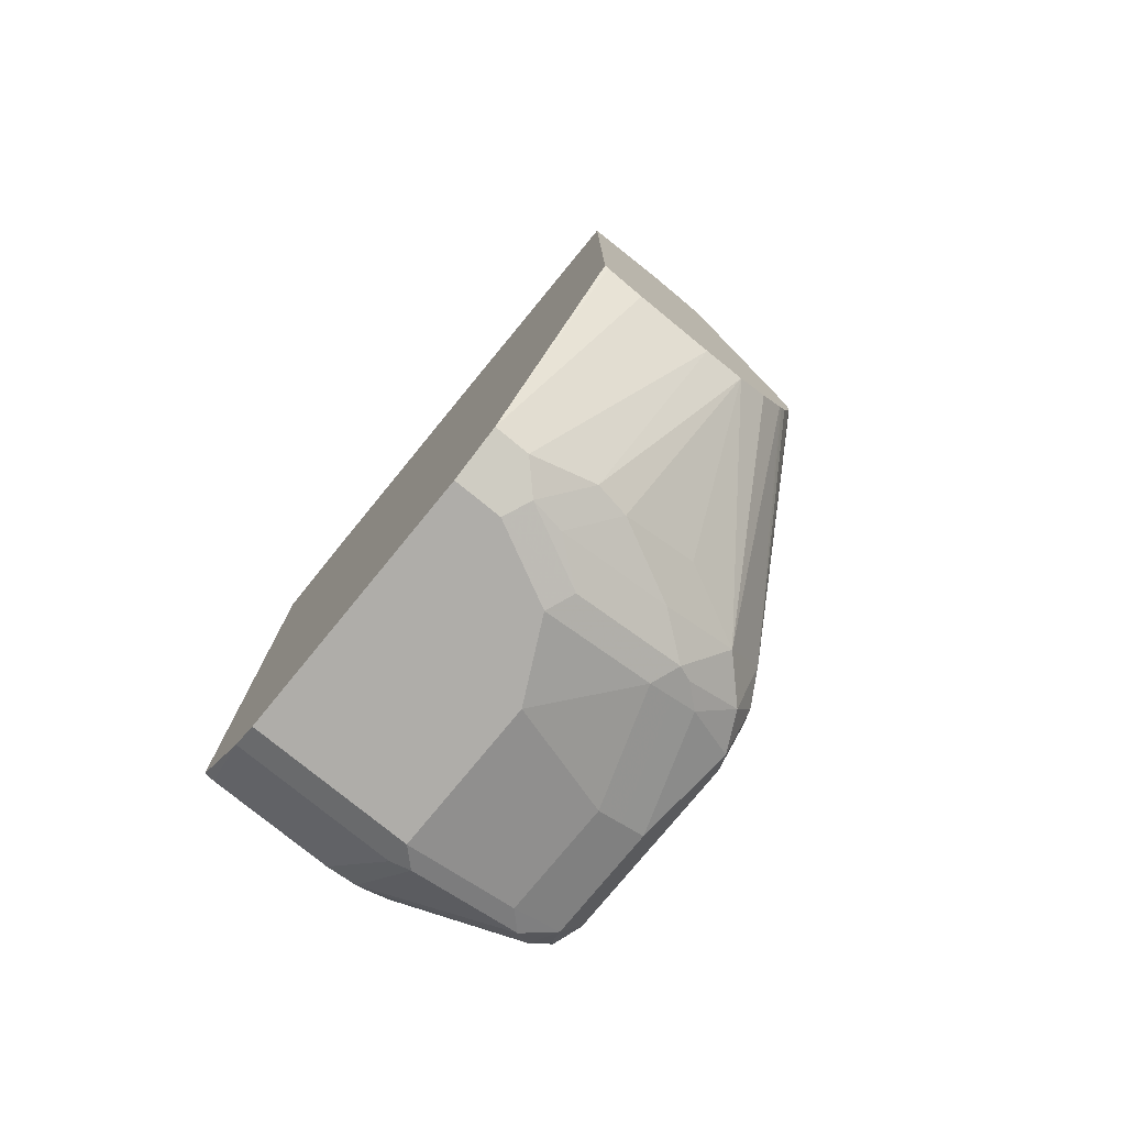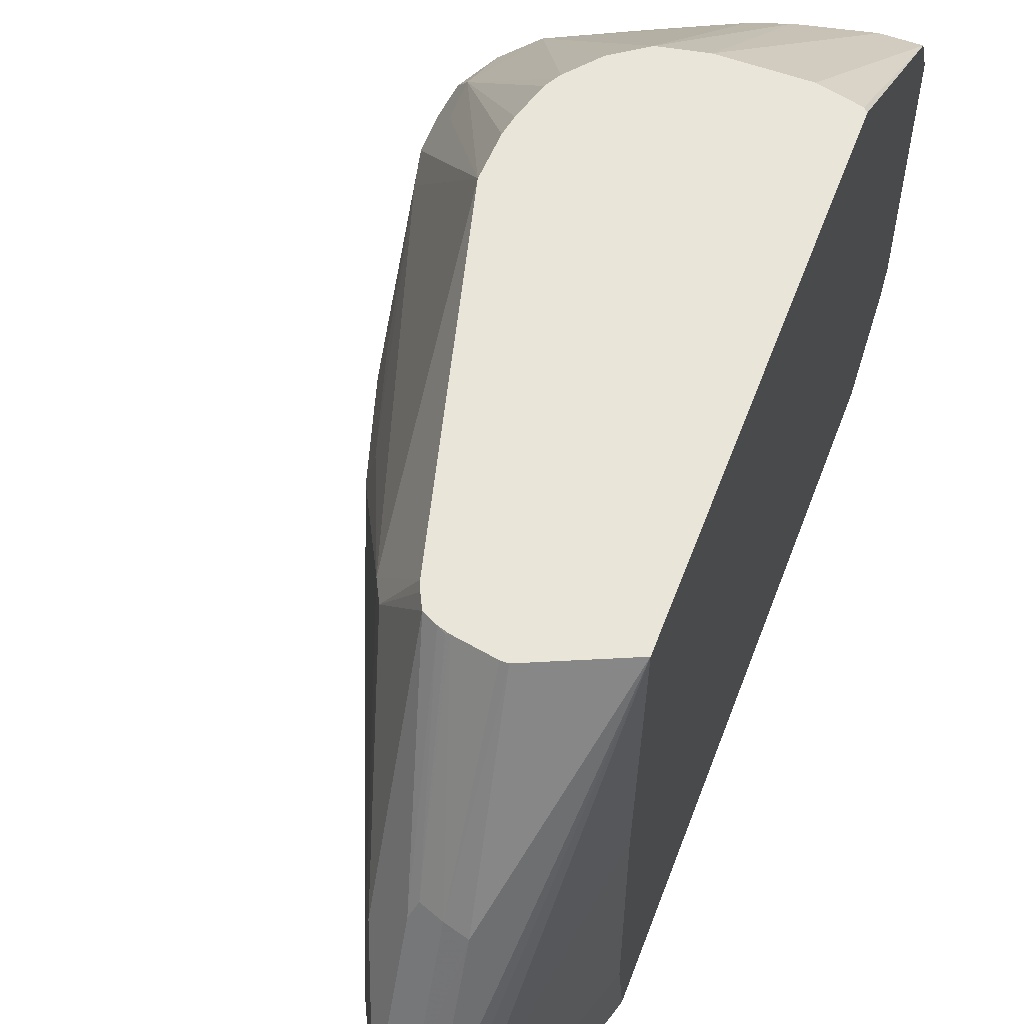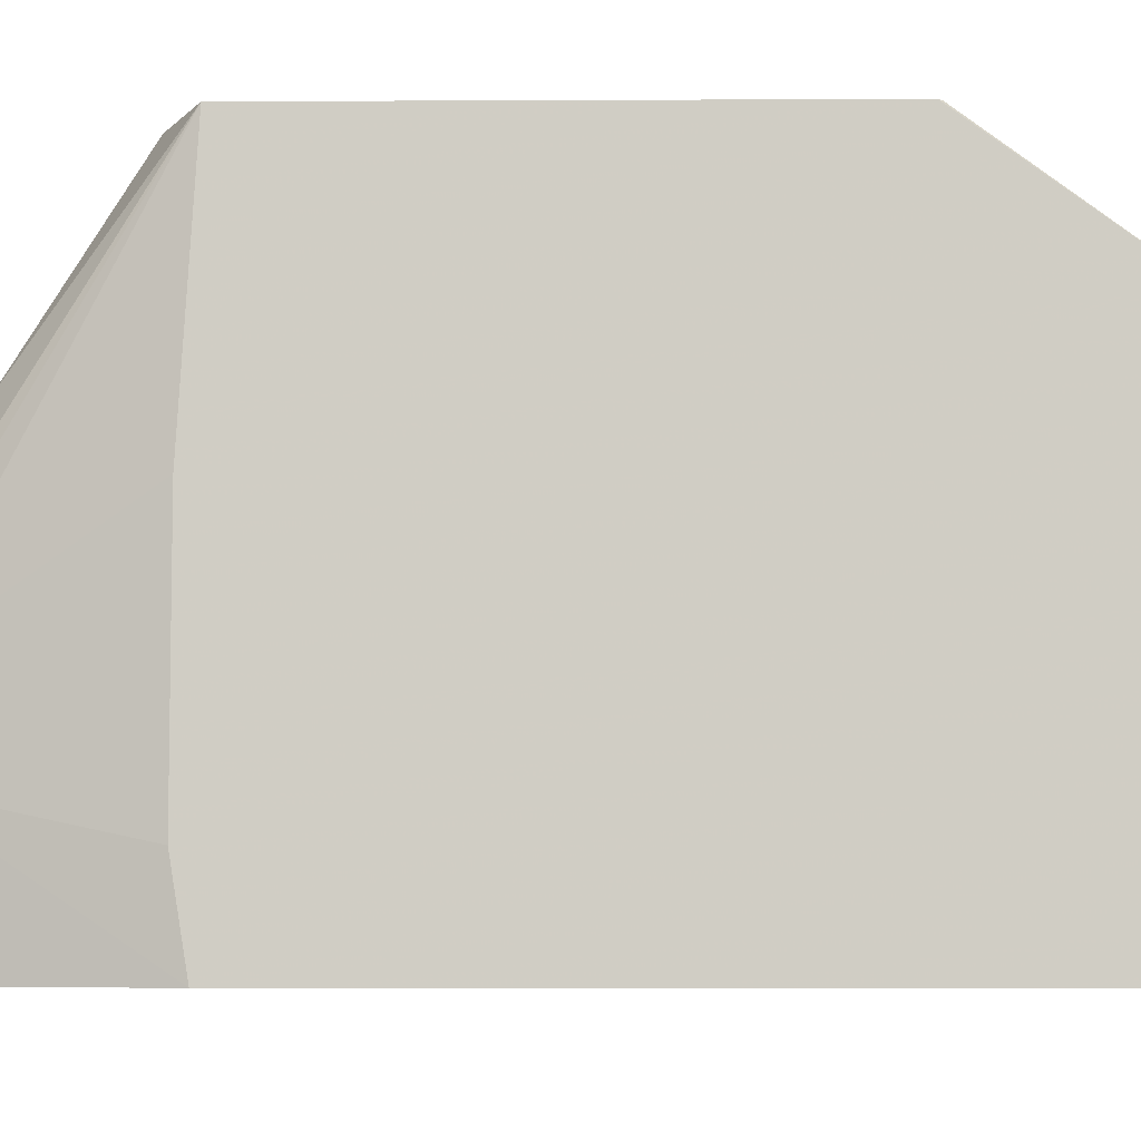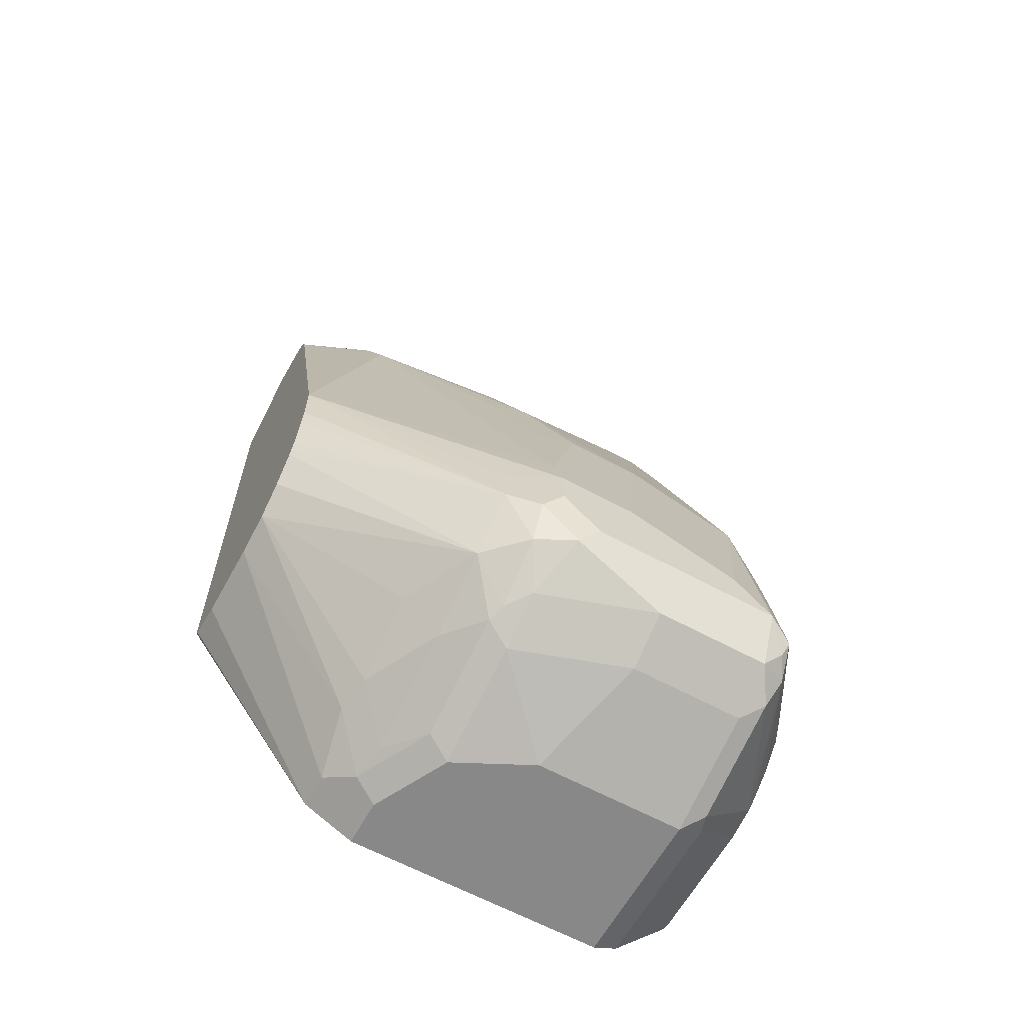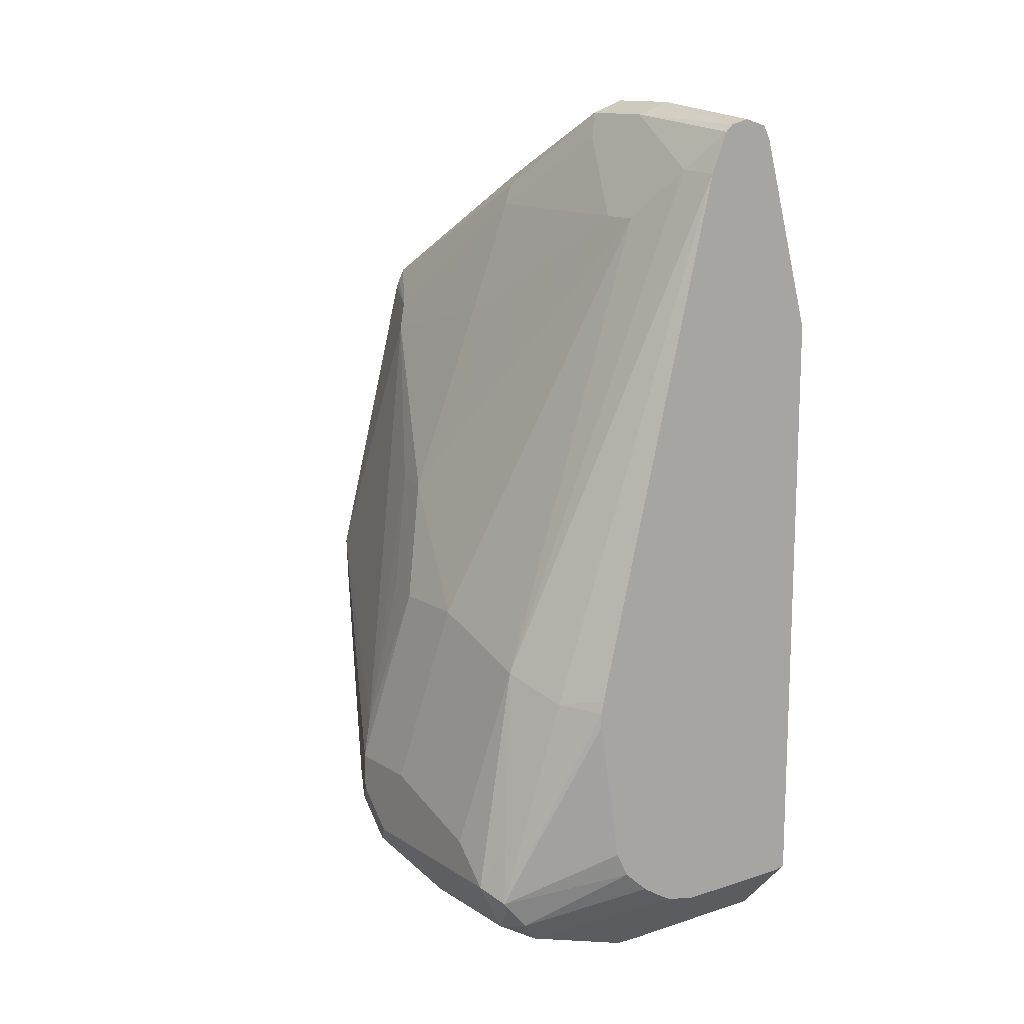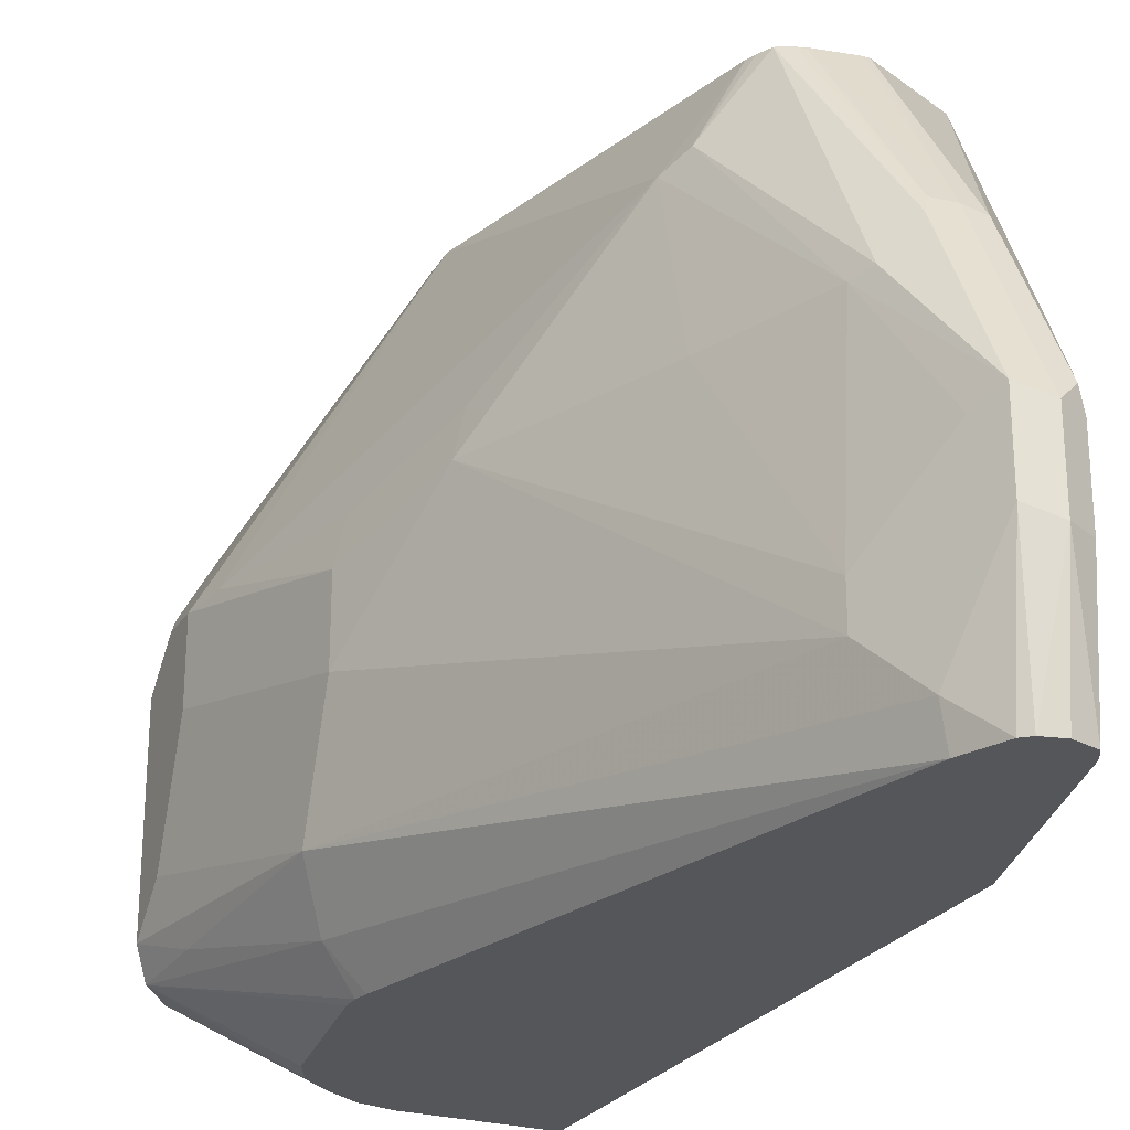
<metadata>
{"format":"obj","ext":"obj","renderer":"f3d","projection":"perspective","resolution":1024,"background":"white","views":[{"elev":-77.2,"azim":140.7,"up":"+Z"},{"elev":58.1,"azim":20.5,"up":"+Y"},{"elev":-6.7,"azim":90.8,"up":"+Y"},{"elev":-62.8,"azim":-118.8,"up":"+Z"},{"elev":13.6,"azim":-35.7,"up":"+Z"},{"elev":-25.4,"azim":-25.4,"up":"+Y"}]}
</metadata>
<code>
v 0.1415 -0.4309 -0.08712
v 0.102 -0.4309 -0.08712
v 0.1612 -0.4309 -0.0822
v 0.1631 -0.5066 -0.1842
v 0.081 -0.4309 -0.08304
v 0.1447 -0.5066 -0.1842
v 0.1119 -0.5001 -0.1711
v 0.1631 -0.4309 -0.08035
v 0.1631 -0.533 -0.1974
v 0.06581 -0.4309 -0.07237
v 0.09374 -0.5034 -0.1678
v 0.05429 -0.5034 -0.148
v 0.01481 -0.5231 -0.148
v 0.1316 -0.5198 -0.1908
v 0.1631 -0.4309 0.1579
v 0.1631 -0.6711 -0.1974
v 0.1382 -0.533 -0.1974
v 0.05402 -0.4309 -0.05827
v 0.1135 -0.5231 -0.1875
v 0.05429 -0.5231 -0.1678
v 0.03291 -0.5395 -0.1711
v 0.02467 -0.5428 -0.1678
v -0.004923 -0.5428 -0.148
v -0.006569 -0.5264 -0.1184
v 0.0921 -0.5395 -0.1908
v 0.1218 -0.4309 0.1759
v 0.1283 -0.5231 0.2319
v 0.1283 -0.602 0.2714
v 0.1316 -0.6119 0.2698
v 0.1382 -0.6119 0.2566
v 0.1631 -0.5527 0.1652
v 0.1631 -0.6843 -0.1908
v 0.07895 -0.6711 -0.1974
v 0.09868 -0.5527 -0.1974
v 0.05262 -0.4309 -0.05591
v 0.03949 -0.5527 -0.1776
v 0.01317 -0.5527 -0.1645
v 0.02632 -0.5527 -0.1711
v -0.0148 -0.5626 -0.148
v -0.0148 -0.5428 -0.1283
v -0.006569 -0.5264 -0.09866
v 0.04276 -0.4309 -0.003277
v 0.04359 -0.4309 -0.02512
v 0.04525 -0.4309 -0.03425
v 0.05012 -0.4309 -0.05132
v 0.1184 -0.4309 0.1759
v 0.1184 -0.5198 0.2303
v 0.1184 -0.5856 0.2632
v 0.1184 -0.6119 0.2763
v 0.1316 -0.6514 0.2698
v 0.1332 -0.6613 0.2665
v 0.1382 -0.6514 0.2566
v 0.1631 -0.6711 0.1652
v 0.07895 -0.6843 -0.1908
v 0.1631 -0.7157 -0.1569
v 0.1579 -0.7157 -0.1579
v 0.06909 -0.681 -0.1924
v 0.009876 -0.681 -0.1727
v 0.01975 -0.6711 -0.1776
v 0.07895 -0.5922 -0.1974
v 0.01975 -0.6119 -0.1776
v -0.006569 -0.6119 -0.1645
v 0.006583 -0.6119 -0.1711
v -0.01974 -0.5724 -0.1382
v -0.01974 -0.5527 -0.1184
v -0.01974 -0.5527 -0.09866
v -0.0148 -0.5502 -0.07896
v 0.05923 -0.4737 0.1382
v 0.08388 -0.4309 0.157
v 0.1003 -0.4309 0.1726
v 0.1086 -0.5182 0.227
v 0.1053 -0.6053 0.2698
v 0.1053 -0.5264 0.2303
v 0.1184 -0.6514 0.2763
v 0.1306 -0.7157 0.2655
v 0.1328 -0.7157 0.2618
v 0.1345 -0.7157 0.2584
v 0.1631 -0.7157 0.1579
v 0.09353 -0.7157 -0.1579
v 0.07712 -0.7157 -0.1543
v 0.006583 -0.6711 -0.1711
v 1.601e-05 -0.6859 -0.1603
v -0.006569 -0.6711 -0.1645
v -0.01974 -0.6711 -0.1382
v -0.01974 -0.5922 -0.09866
v -0.01645 -0.5692 -0.0822
v 1.601e-05 -0.5724 1.546e-05
v 0.004937 -0.5502 1.546e-05
v 0.02467 -0.5305 0.05919
v 0.01975 -0.5527 0.05919
v 0.05923 -0.5527 0.1579
v 0.08388 -0.5502 0.2171
v 0.06581 -0.4672 0.1513
v 0.08562 -0.4309 0.1613
v 0.09938 -0.4309 0.1723
v 0.09868 -0.4318 0.1727
v 0.09521 -0.4309 0.1709
v 0.09868 -0.6119 0.2566
v 0.07895 -0.6514 0.2171
v 0.1053 -0.6448 0.2698
v 0.08882 -0.5478 0.227
v 0.08882 -0.4309 0.1677
v 0.1085 -0.7157 0.2666
v 0.1184 -0.7157 0.269
v 0.07369 -0.7157 -0.1525
v 0.07005 -0.7157 -0.1504
v 0.05933 -0.7157 -0.1435
v 0.04607 -0.7157 -0.1316
v -0.01315 -0.6843 -0.1447
v -0.009861 -0.681 -0.153
v -0.009861 -0.681 -0.1085
v 1.601e-05 -0.6711 -0.01974
v -0.01974 -0.6514 -0.1184
v 1.601e-05 -0.6119 1.546e-05
v 0.07895 -0.6711 0.2171
v 0.1044 -0.7157 0.263
v 0.0921 -0.6974 0.2434
v 0.03949 -0.7157 -0.1184
v 0.02727 -0.7157 -0.0432
v 0.02727 -0.7157 -0.03546
v 0.01317 -0.6974 -0.03286
v 0.006583 -0.6843 -0.02628
v 0.09577 -0.7157 0.242
v 0.02868 -0.7157 -0.02864
f 62 63 81
f 62 84 64
f 62 83 84
f 59 63 61
f 58 82 83
f 58 83 81
f 58 80 82
f 58 81 59
f 62 81 83
f 57 79 80
f 57 80 58
f 59 81 63
f 64 84 113
f 67 88 89
f 64 85 66
f 64 66 65
f 66 85 86
f 66 86 87
f 66 87 67
f 67 87 88
f 67 89 68
f 68 89 90
f 68 90 91
f 68 91 92
f 68 92 93
f 55 79 56
f 68 93 69
f 64 113 85
f 55 80 79
f 52 77 78
f 55 106 105
f 69 93 94
f 48 72 49
f 48 71 73
f 48 73 72
f 49 72 100
f 49 100 74
f 50 74 75
f 50 75 51
f 51 75 76
f 51 76 77
f 51 77 52
f 52 78 53
f 54 79 57
f 55 78 77
f 55 77 76
f 55 76 75
f 55 75 104
f 55 104 103
f 55 103 116
f 55 116 123
f 55 123 124
f 55 124 120
f 55 120 119
f 55 119 118
f 55 118 108
f 55 108 107
f 55 107 106
f 55 105 80
f 70 95 96
f 95 97 96
f 71 96 97
f 90 115 99
f 90 99 91
f 90 114 115
f 91 99 92
f 92 99 98
f 92 101 93
f 93 101 102
f 93 102 94
f 100 116 103
f 100 115 117
f 100 117 116
f 108 118 109
f 109 118 119
f 109 119 120
f 109 120 121
f 109 121 111
f 111 121 122
f 111 122 112
f 112 122 123
f 112 123 117
f 112 117 115
f 112 115 114
f 116 117 123
f 120 124 121
f 121 124 123
f 121 123 122
f 47 70 71
f 87 89 88
f 70 96 71
f 87 90 89
f 86 114 87
f 71 97 73
f 72 98 99
f 72 99 115
f 72 115 100
f 72 73 101
f 72 101 92
f 72 92 98
f 73 97 102
f 73 102 101
f 74 100 103
f 74 103 104
f 74 104 75
f 80 105 82
f 82 105 106
f 82 106 107
f 82 107 108
f 82 108 109
f 82 109 110
f 82 110 83
f 83 110 84
f 84 110 109
f 84 109 111
f 84 111 112
f 84 112 113
f 85 113 112
f 85 112 114
f 85 114 86
f 87 114 90
f 47 71 48
f 1 42 69
f 42 68 69
f 4 78 55
f 4 55 32
f 4 32 16
f 4 16 9
f 5 7 11
f 5 11 12
f 5 12 13
f 5 13 10
f 6 14 7
f 7 14 19
f 7 19 11
f 9 16 33
f 4 53 78
f 9 33 60
f 9 34 17
f 10 13 18
f 11 19 20
f 11 20 13
f 11 13 12
f 13 20 21
f 13 21 22
f 13 22 23
f 13 23 24
f 13 24 18
f 14 17 25
f 14 25 19
f 9 60 34
f 4 31 53
f 4 15 31
f 4 8 15
f 1 2 5
f 1 5 10
f 1 10 18
f 1 18 35
f 1 35 45
f 1 45 44
f 1 44 43
f 1 43 42
f 46 70 47
f 1 69 94
f 1 94 102
f 1 102 97
f 1 97 95
f 1 95 70
f 1 70 46
f 1 46 26
f 1 26 15
f 1 15 8
f 1 8 3
f 1 4 6
f 1 6 2
f 2 6 7
f 2 7 5
f 3 8 4
f 4 9 17
f 4 17 14
f 4 14 6
f 15 26 27
f 15 27 28
f 1 3 4
f 15 29 30
f 29 74 50
f 29 50 51
f 29 51 30
f 30 51 52
f 30 52 53
f 30 53 31
f 32 55 56
f 32 56 79
f 32 79 54
f 33 57 58
f 33 58 59
f 33 59 61
f 33 61 60
f 33 54 57
f 34 60 36
f 36 61 63
f 36 60 61
f 37 38 63
f 37 63 62
f 37 62 39
f 39 64 40
f 39 62 64
f 40 64 65
f 41 66 42
f 42 66 67
f 42 67 68
f 15 28 29
f 29 49 74
f 28 49 29
f 36 63 38
f 27 48 49
f 15 30 31
f 27 49 28
f 16 32 54
f 16 54 33
f 17 34 25
f 18 24 35
f 19 25 21
f 21 25 34
f 21 34 36
f 21 36 38
f 21 38 22
f 22 37 23
f 22 38 37
f 23 37 39
f 19 21 20
f 23 40 24
f 26 47 27
f 27 47 48
f 23 39 40
f 26 46 47
f 24 45 35
f 24 43 44
f 24 42 43
f 24 44 45
f 24 41 42
f 24 66 41
f 24 65 66
f 24 40 65

</code>
